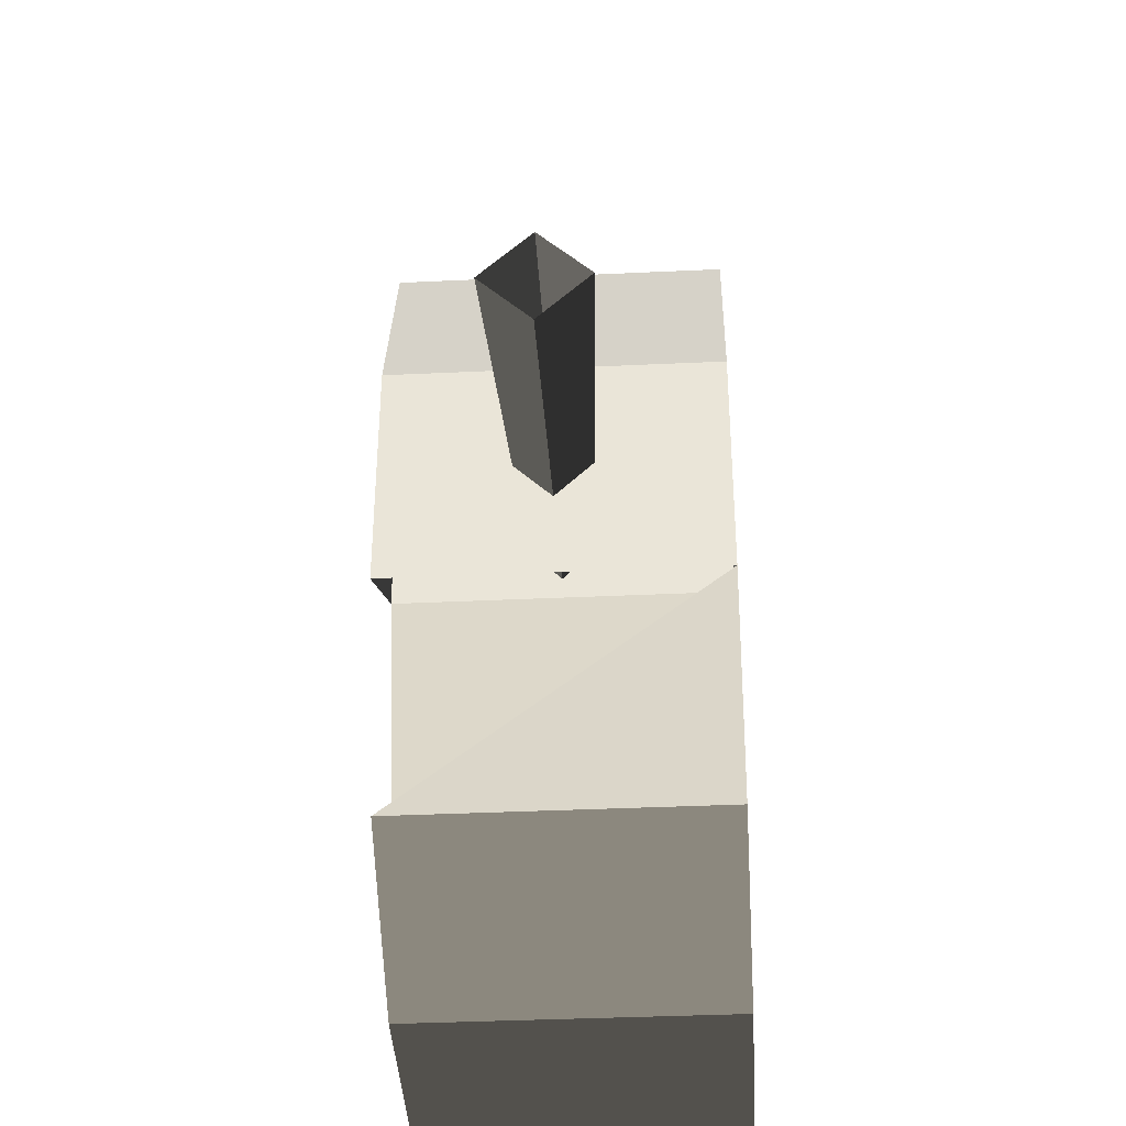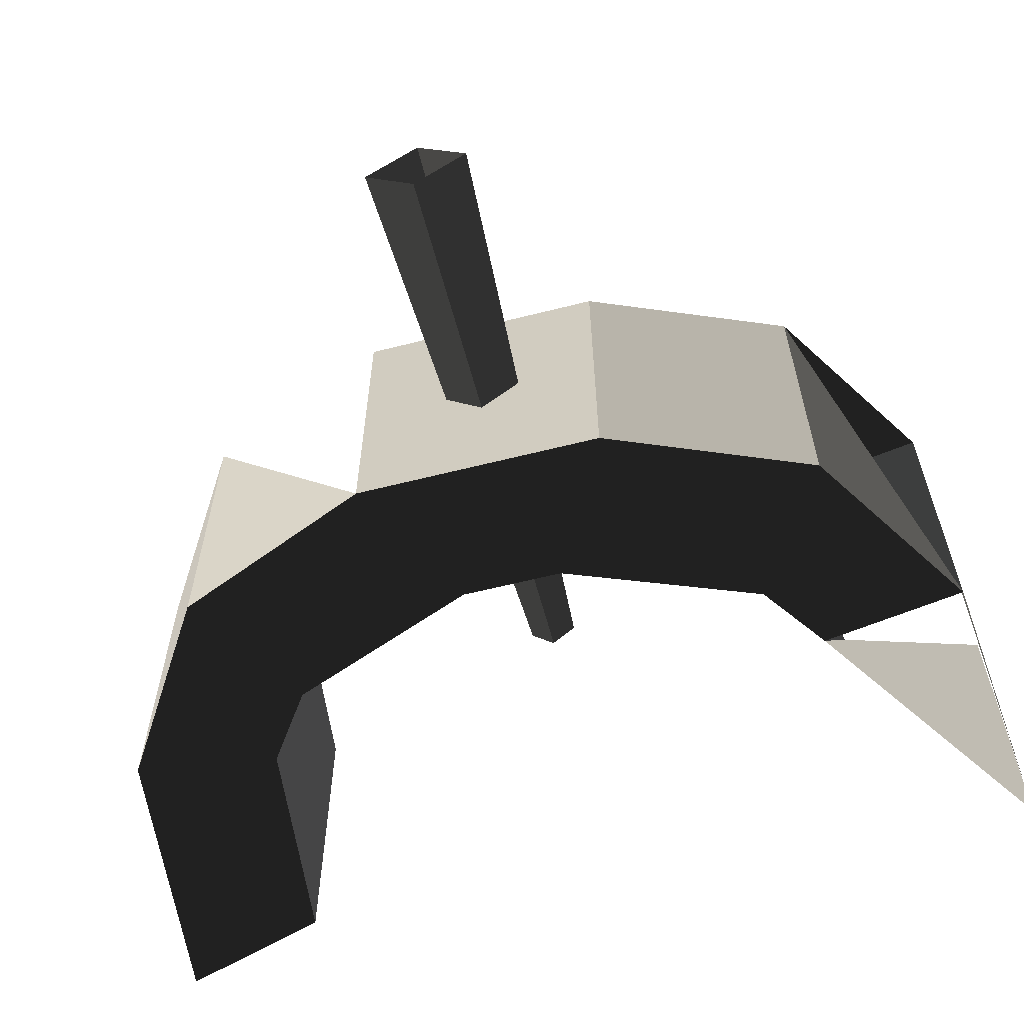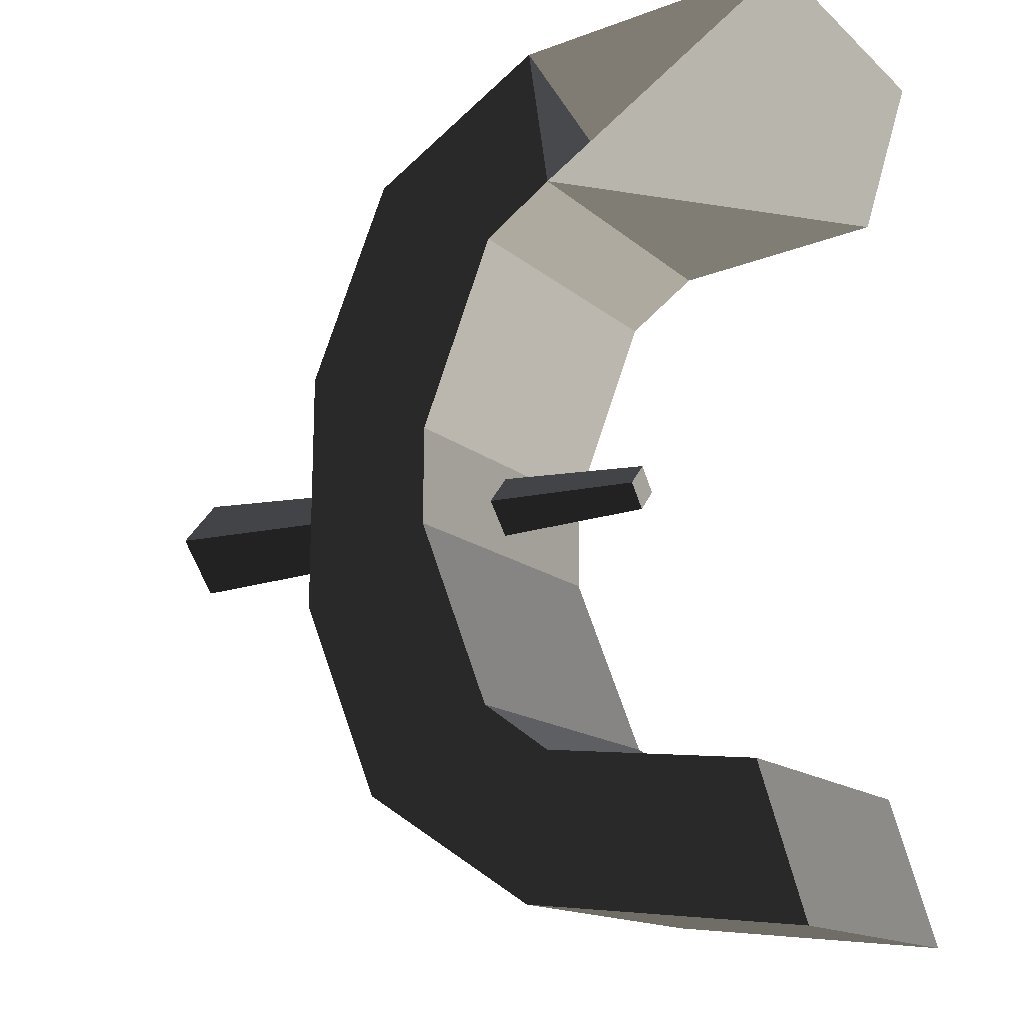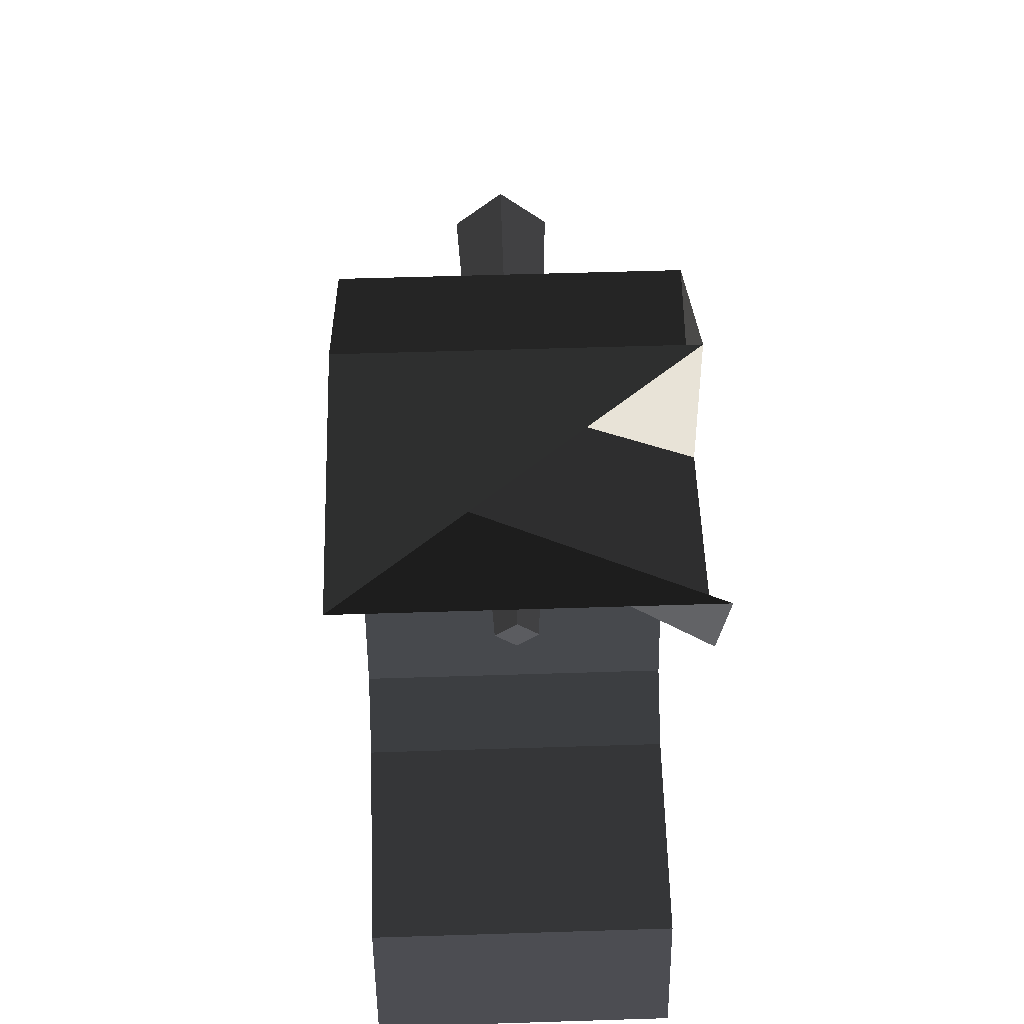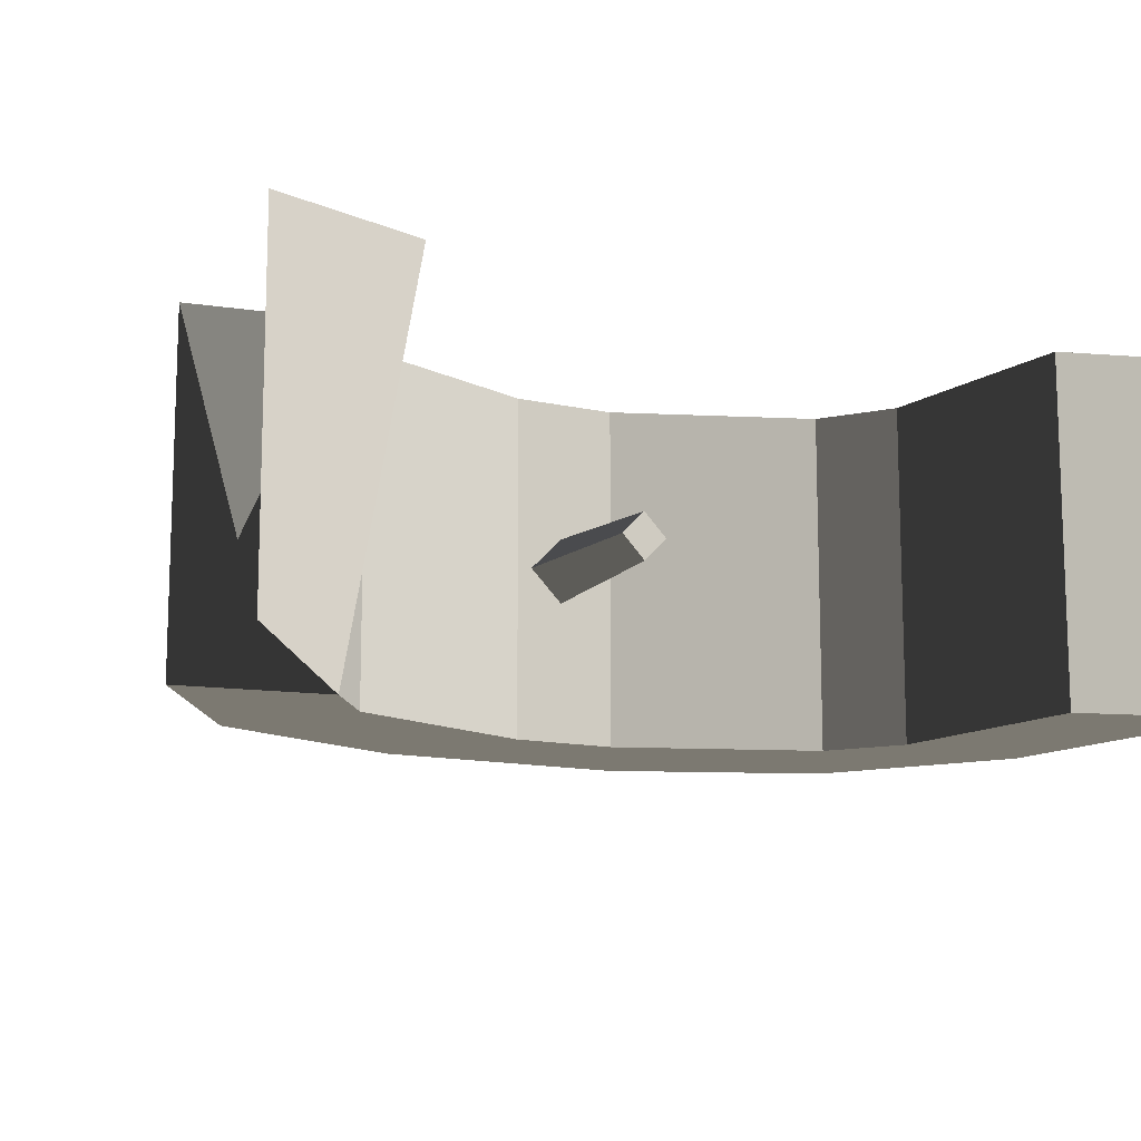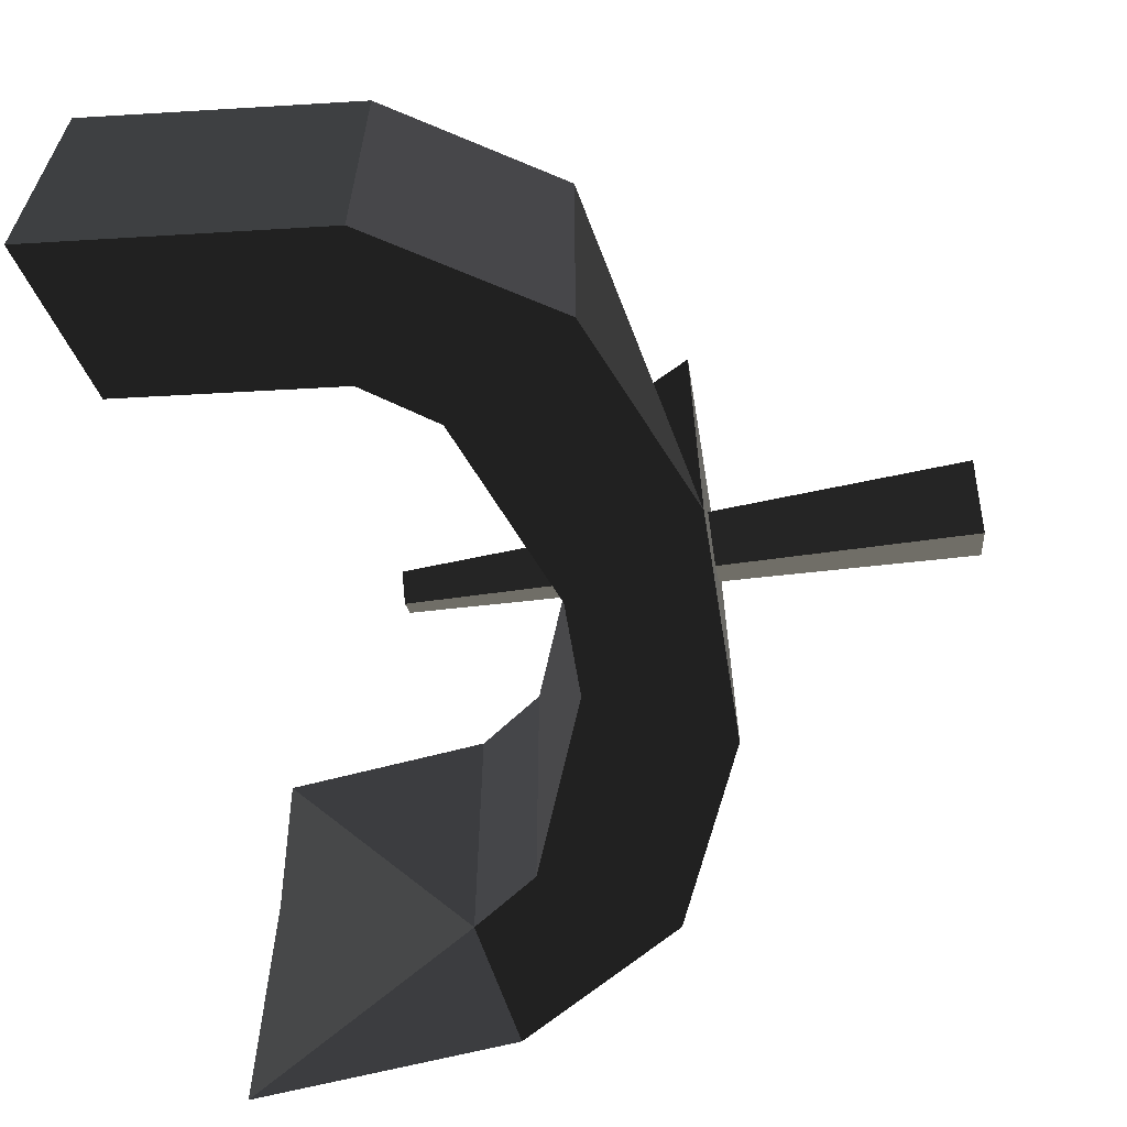
<metadata>
{"format":"obj","ext":"obj","renderer":"f3d","projection":"perspective","resolution":1024,"background":"white","views":[{"elev":-36.9,"azim":93.5,"up":"+Y"},{"elev":-61.4,"azim":104.7,"up":"+Z"},{"elev":-14.7,"azim":-150.1,"up":"+Y"},{"elev":56.6,"azim":-91.9,"up":"+Y"},{"elev":-12.8,"azim":-117.5,"up":"+Z"},{"elev":-61.7,"azim":9.6,"up":"+Z"}]}
</metadata>
<code>
v -0.2512 0.1566 -0.0835
v -0.2749 0.2326 -0.0835
v -0.1421 0.1456 -0.0835
v -0.1314 0.2187 -0.0835
v -0.2512 0.1566 0.0835
v -0.1421 0.1456 0.0835
v -0.2749 0.2326 -0.0835
v -0.2749 0.2326 0.0835
v -0.1314 0.2187 0.0835
v -0.1421 0.1456 0.0835
v -0.2749 0.2326 -0.0835
v -0.1314 0.2187 -0.0835
v -0.0422 0.1623 -0.0835
v -0.0422 0.1623 0.0835
v -0.1421 0.1456 -0.0835
v -0.1071 0.121 -0.0835
v -0.1421 0.1456 0.0835
v -0.1071 0.121 0.0835
v -0.1314 0.2187 0.0835
v -0.0422 0.1623 0.0835
v -0.0002 0.0616 0.0835
v -0.0692 0.0249 0.0835
v -0.0692 0.0249 -0.0835
v -0.1071 0.121 -0.0835
v -0.0002 0.0616 -0.0835
v -0.0422 0.1623 -0.0835
v -0.0002 0.0616 0.0835
v -0.0422 0.1623 0.0835
v 0.0004 -0.0616 -0.0835
v 0.0004 -0.0616 0.0835
v -0.0692 0.0249 -0.0835
v -0.0689 -0.0256 -0.0835
v -0.0692 0.0249 0.0835
v -0.0689 -0.0256 0.0835
v -0.0002 0.0616 0.0835
v 0.0004 -0.0616 0.0835
v -0.0406 -0.1627 0.0835
v -0.1059 -0.1221 0.0835
v 0.0004 -0.0616 -0.0835
v -0.0406 -0.1627 -0.0835
v -0.0689 -0.0256 -0.0835
v -0.1059 -0.1221 -0.0835
v -0.0689 -0.0256 0.0835
v -0.1059 -0.1221 0.0835
v -0.1406 -0.147 0.0835
v -0.1406 -0.147 -0.0835
v -0.0406 -0.1627 0.0835
v -0.1292 -0.22 0.0835
v -0.0406 -0.1627 -0.0835
v -0.1292 -0.22 -0.0835
v -0.1059 -0.1221 -0.0835
v -0.1406 -0.147 -0.0835
v -0.2495 -0.1591 -0.0835
v -0.2725 -0.2354 -0.0835
v -0.2725 -0.2354 0.0835
v -0.1292 -0.22 0.0835
v -0.2495 -0.1591 0.0835
v -0.1406 -0.147 0.0835
v -0.2495 -0.1591 -0.0835
v -0.1406 -0.147 -0.0835
v -0.2725 -0.2354 0.0835
v -0.2725 -0.2354 -0.0835
v -0.1515 -0.01 0
v -0.1518 0.0016 -0.0116
v 0.1286 -0.024 0
v 0.1282 0.0019 -0.0259
v -0.1518 0.0016 0.0116
v 0.1282 0.0019 0.0259
v -0.1522 0.0132 0
v 0.1279 0.0279 0
v -0.1518 0.0016 -0.0116
v 0.1282 0.0019 -0.0259
v -0.1518 0.0016 0.0116
v -0.1515 -0.01 0
g Group_001
g Group_002
f 3 4 6 5
f 3 5 8 7
g Group_003
f 9 10 12 11
f 12 10 14 13
f 12 13 16 15
f 15 16 18 17
f 17 18 20 19
f 20 18 22 21
f 22 18 24 23
f 23 24 26 25
f 25 26 28 27
f 25 27 30 29
f 25 29 32 31
f 31 32 34 33
f 33 34 36 35
g Group_004
f 37 38 40 39
f 39 40 42 41
f 41 42 44 43
f 44 42 46 45
f 44 45 48 47
f 47 48 50 49
f 49 50 52 51
f 52 50 54 53
f 54 50 56 55
f 55 56 58 57
f 57 58 60 59
f 57 59 62 61
g Group_005
f 63 64 66 65
f 63 65 68 67
f 67 68 70 69
f 69 70 72 71
f 69 71 74 73

</code>
